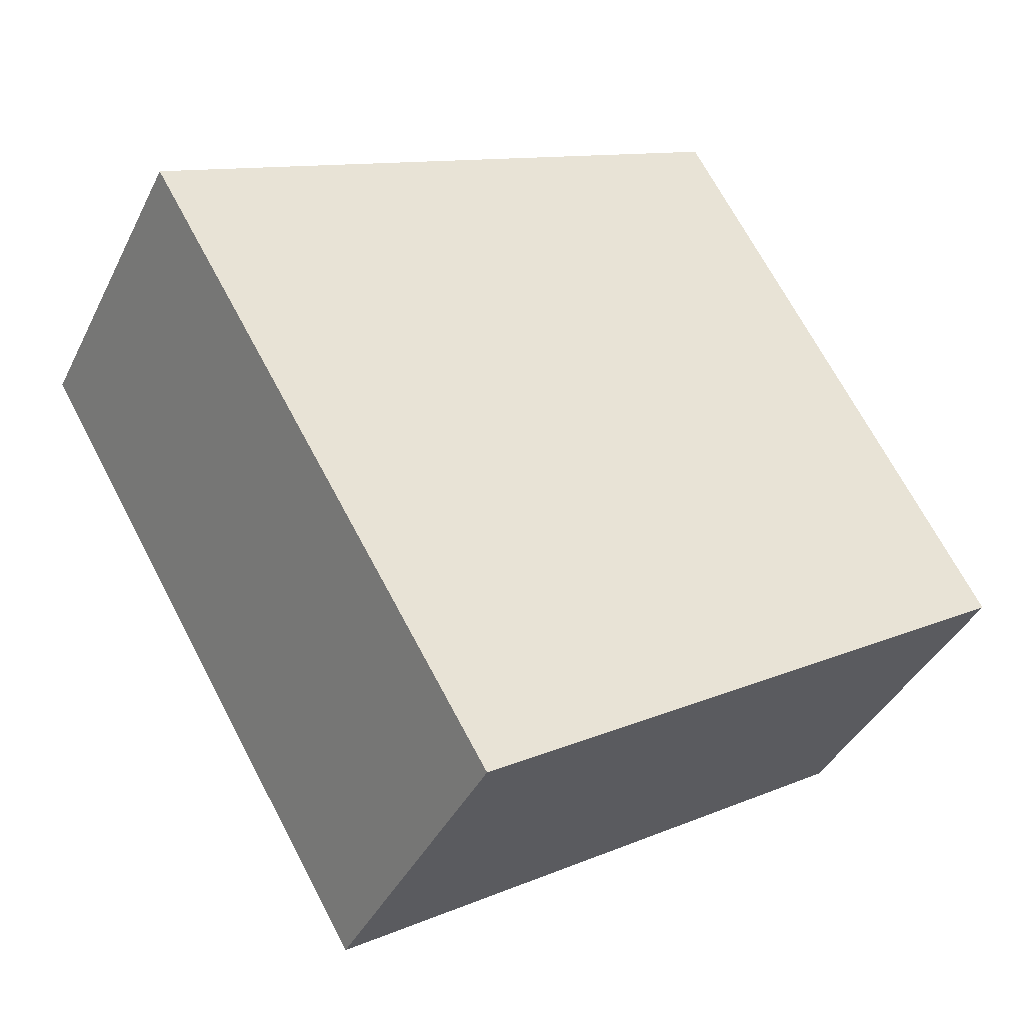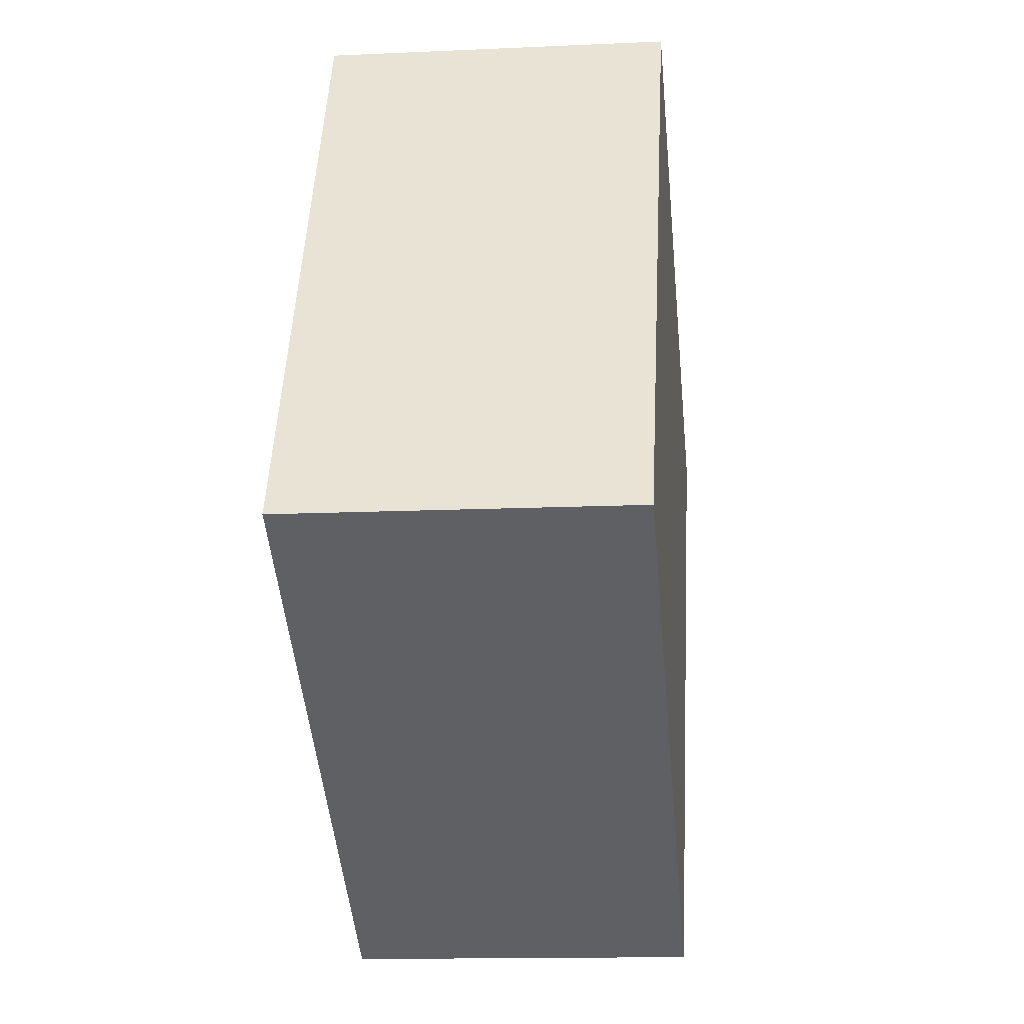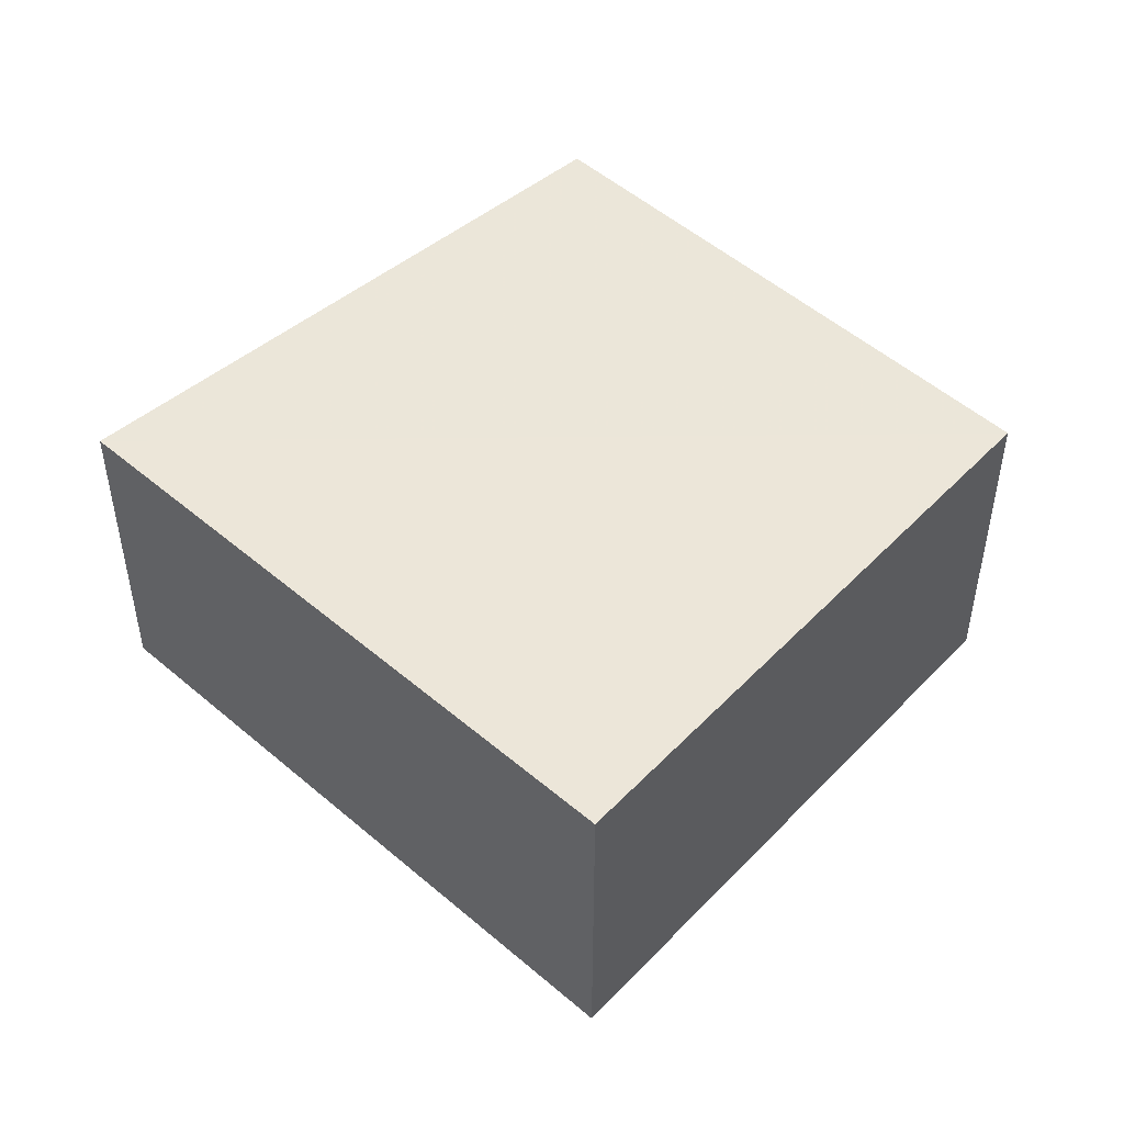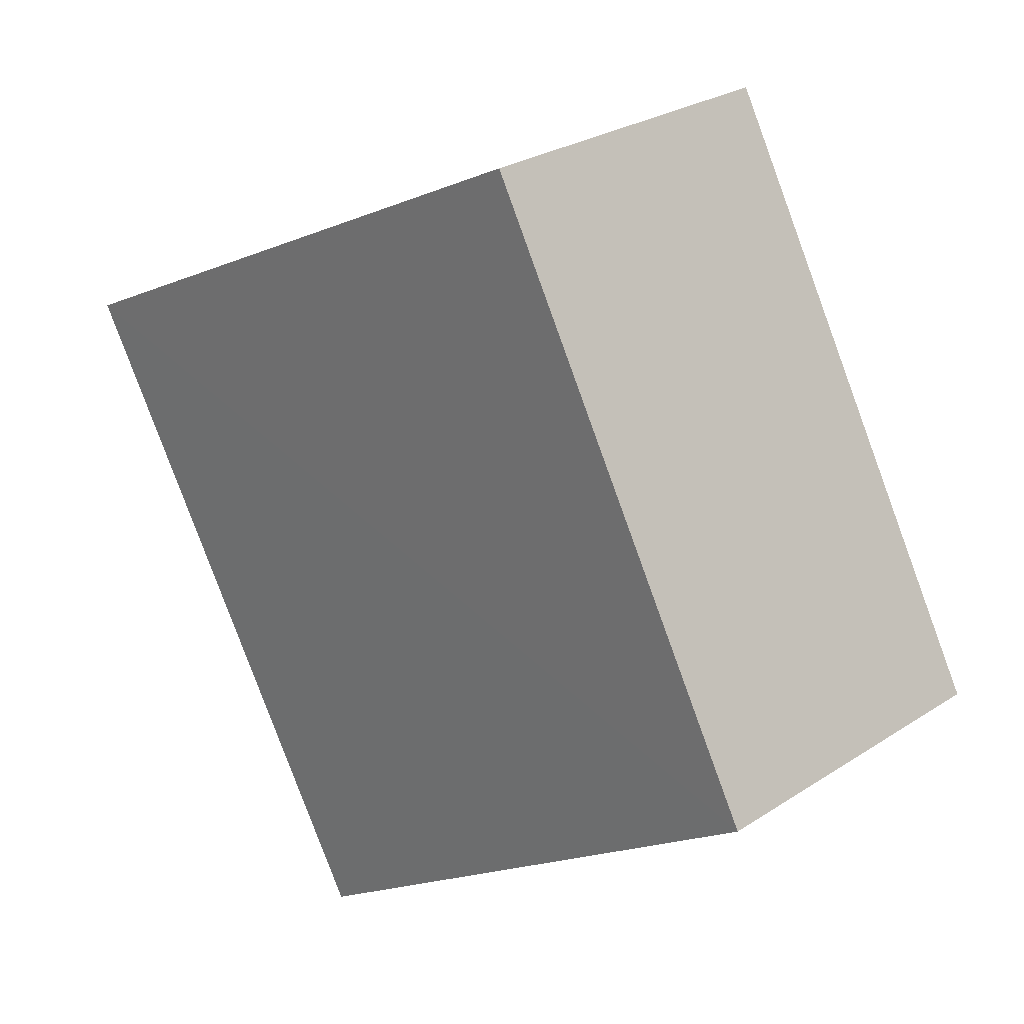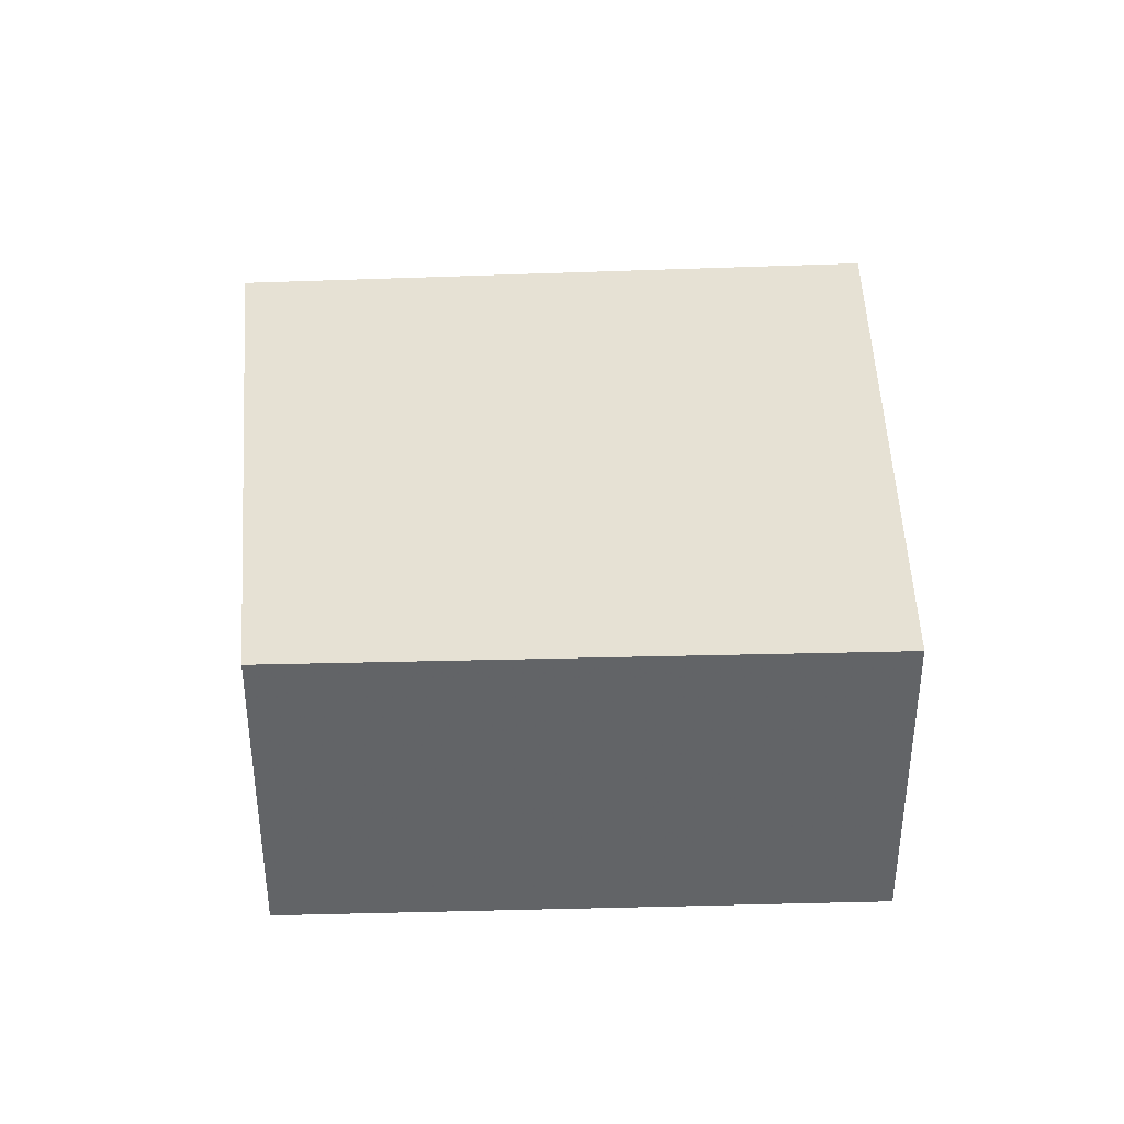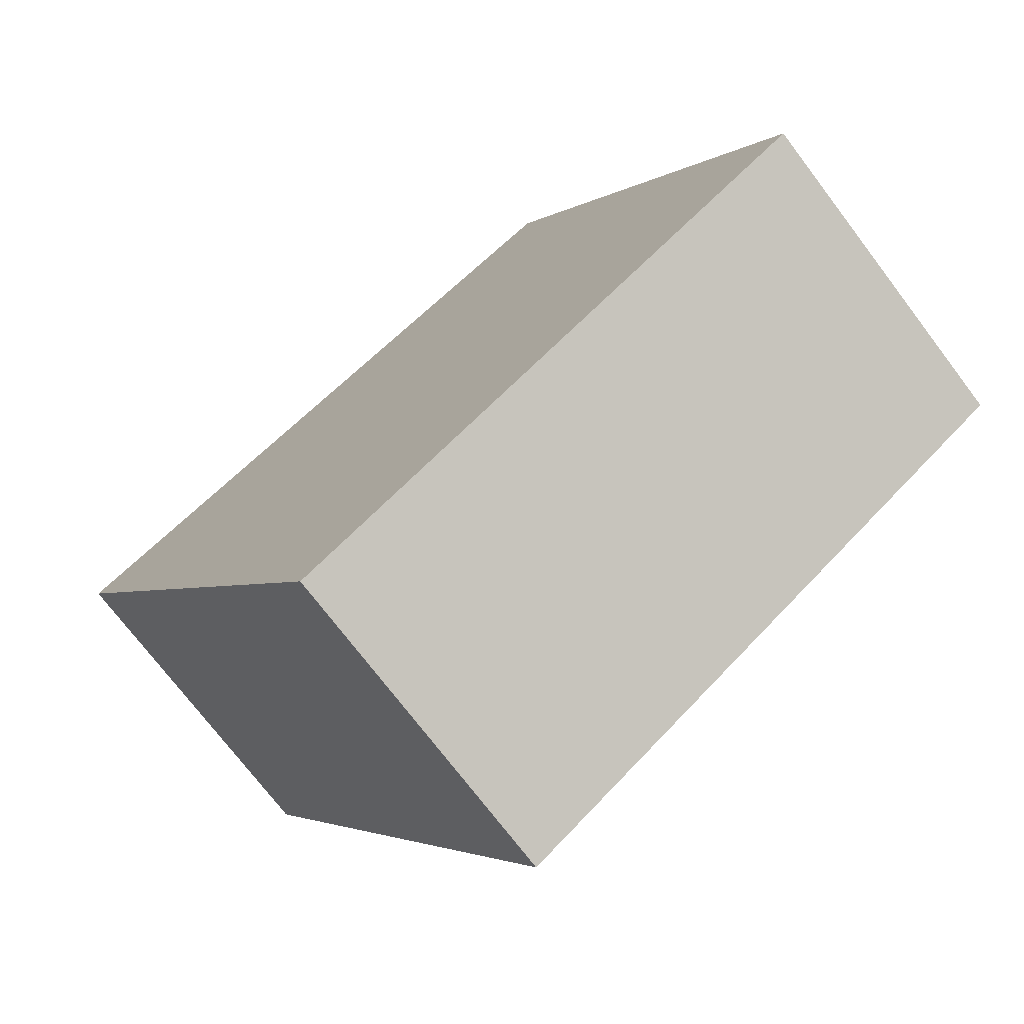
<metadata>
{"format":"obj","ext":"obj","renderer":"f3d","projection":"perspective","resolution":1024,"background":"white","views":[{"elev":-39.6,"azim":-24.2,"up":"+Y"},{"elev":-12.9,"azim":96.0,"up":"+Y"},{"elev":48.5,"azim":-16.2,"up":"+Z"},{"elev":26.9,"azim":44.7,"up":"+Y"},{"elev":39.0,"azim":116.9,"up":"+Z"},{"elev":-73.4,"azim":37.2,"up":"+Y"}]}
</metadata>
<code>
o 4602
v 2162 1863 9.553
v 2162 1863 9.553
v 2162 1863 9.553
v 2162 1863 9.62
v 2162 1863 9.62
v 2162 1863 9.62
v 2162 1863 9.553
v 2162 1863 9.553
v 2162 1863 9.553
v 2162 1863 9.62
v 2162 1863 9.553
v 2162 1863 9.62
v 2162 1863 9.62
v 2162 1863 9.62
v 2162 1863 9.62
v 2162 1863 9.62
v 2162 1863 9.553
v 2162 1863 9.62
v 2162 1863 9.553
v 2162 1863 9.62
v 2162 1863 9.62
v 2162 1863 9.553
v 2162 1863 9.62
v 2162 1863 9.62
v 2162 1863 9.553
v 2162 1863 9.553
v 2162 1863 9.62
v 2162 1863 9.553
v 2162 1863 9.553
f 1 2 3
f 1 4 5
f 6 2 7
f 8 9 7
f 10 7 11
f 12 13 14
f 14 15 16
f 17 15 18
f 19 20 21
f 22 23 20
f 24 25 26
f 27 28 29

</code>
